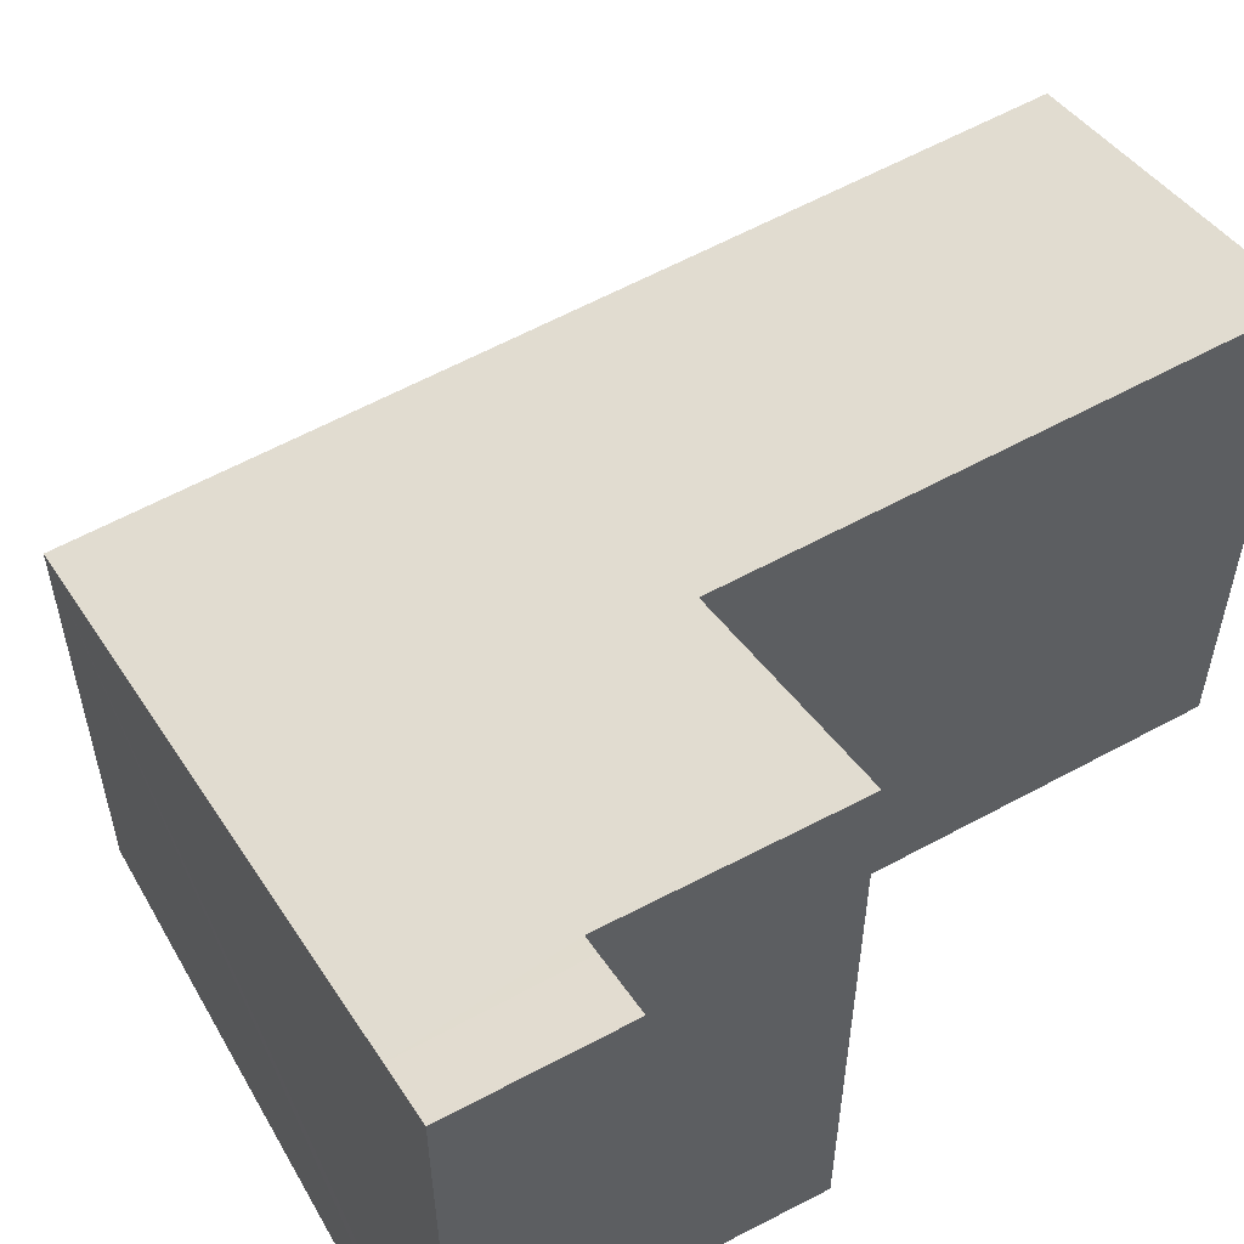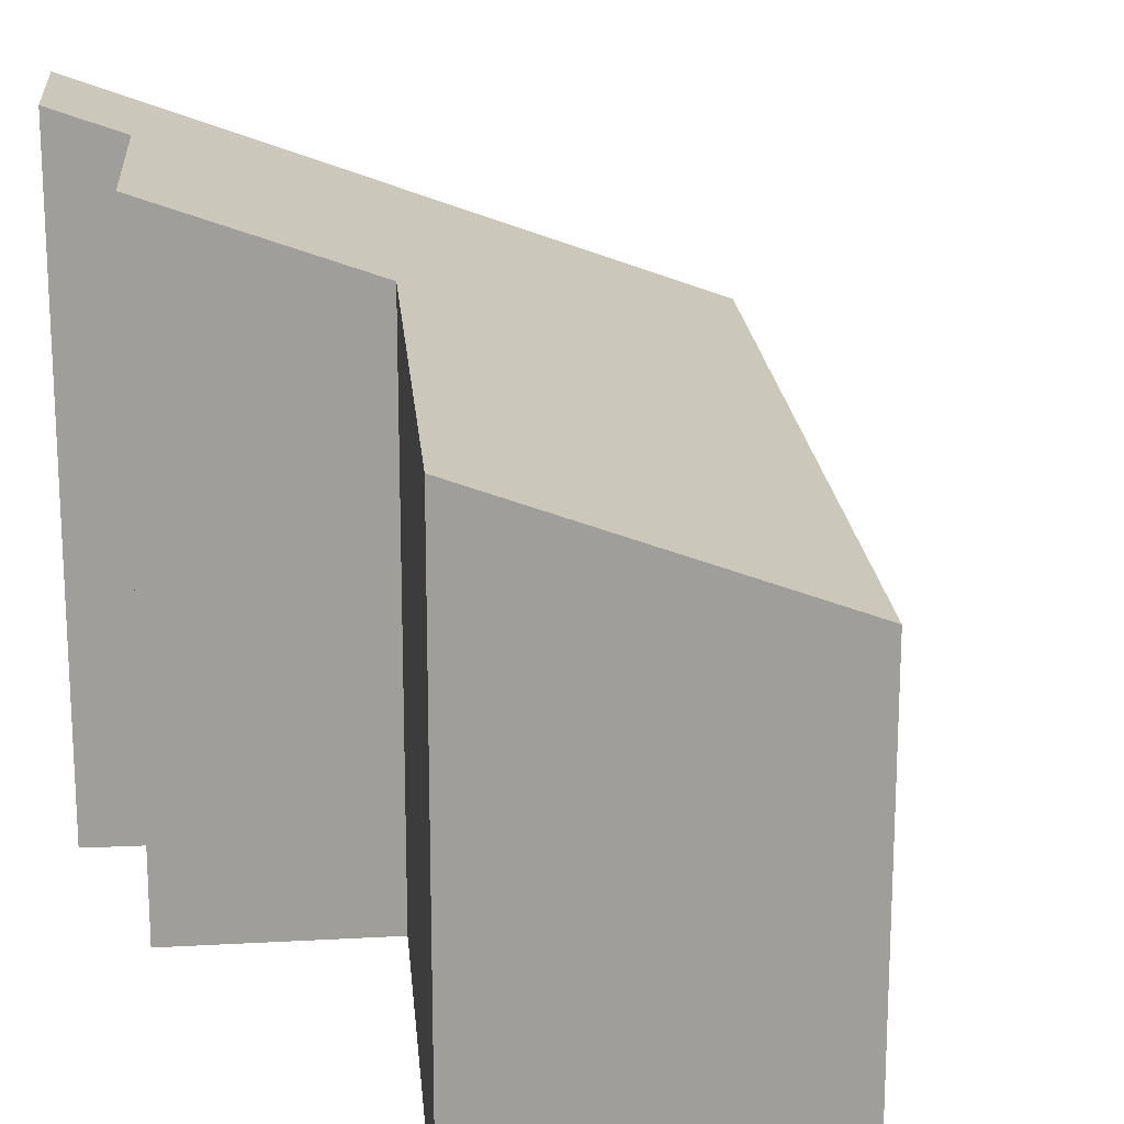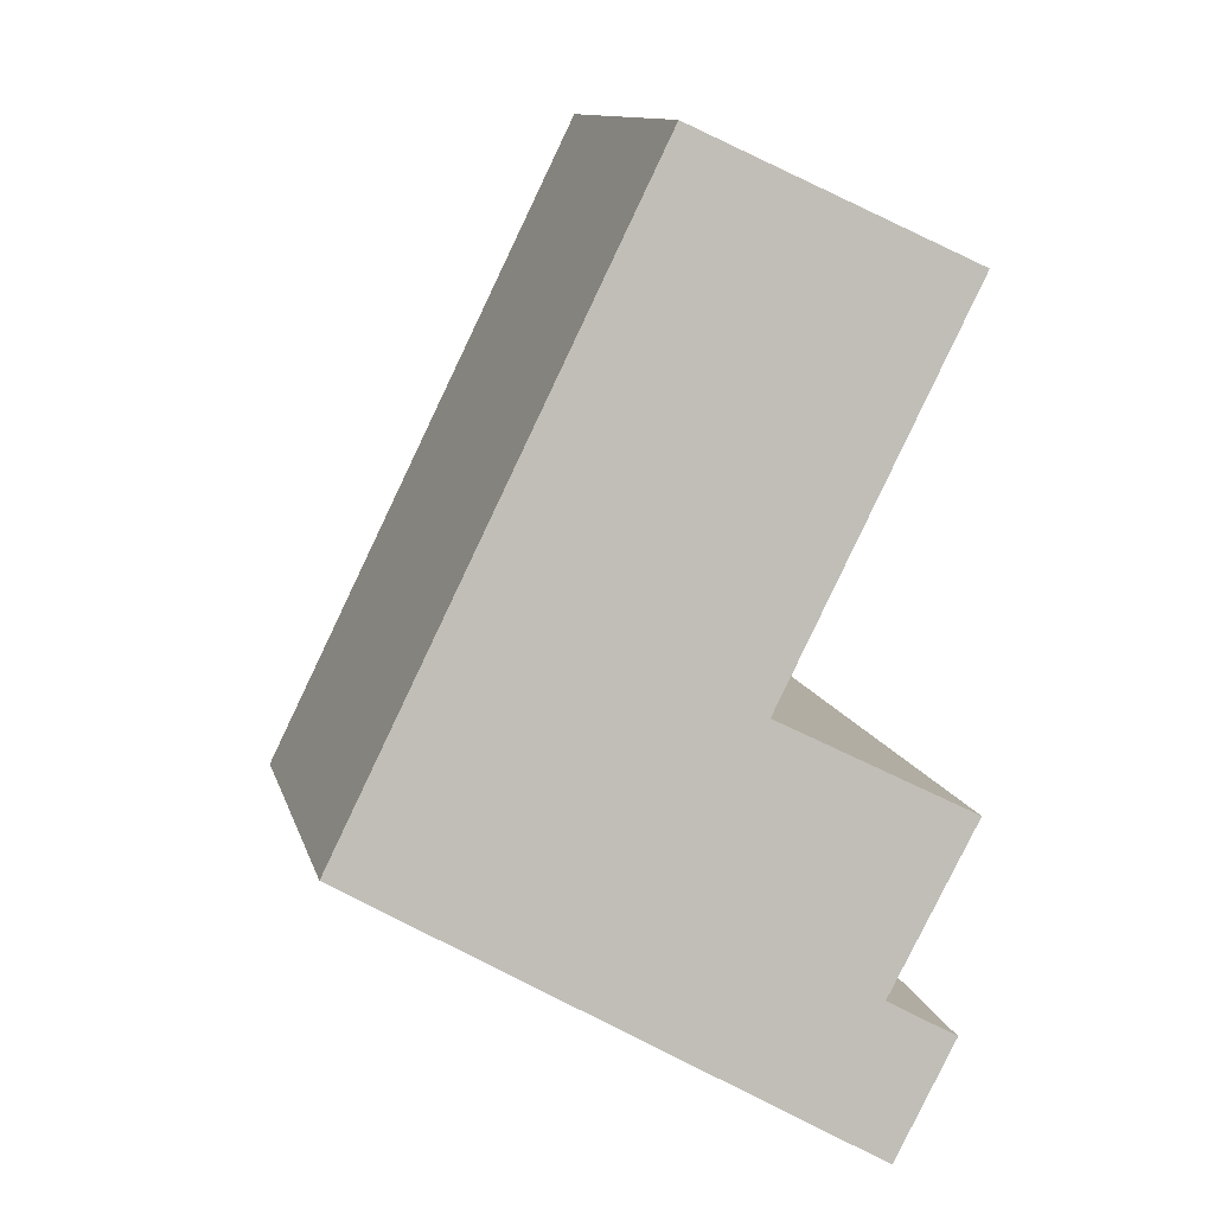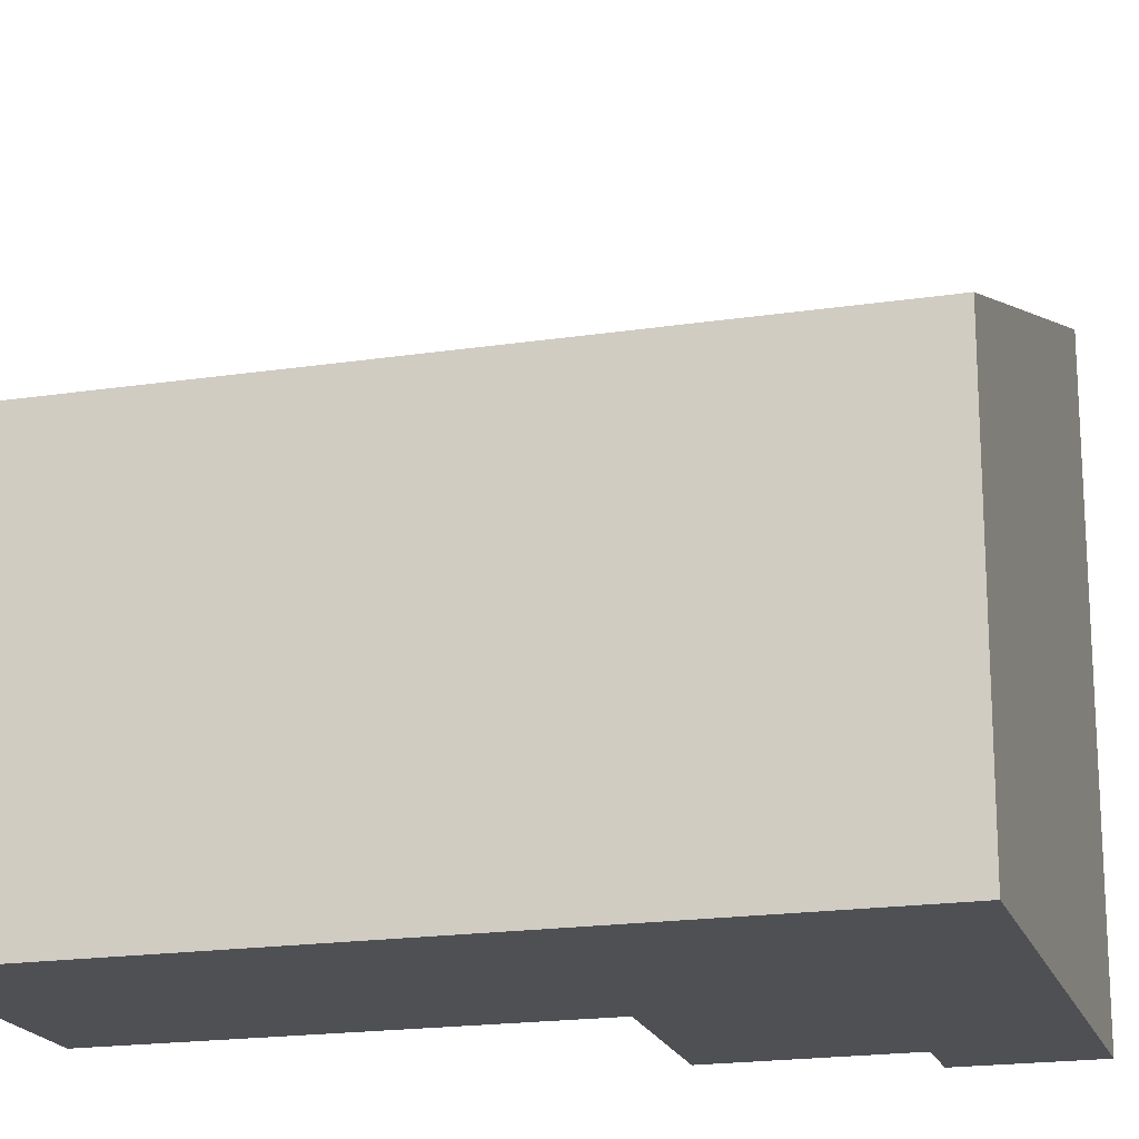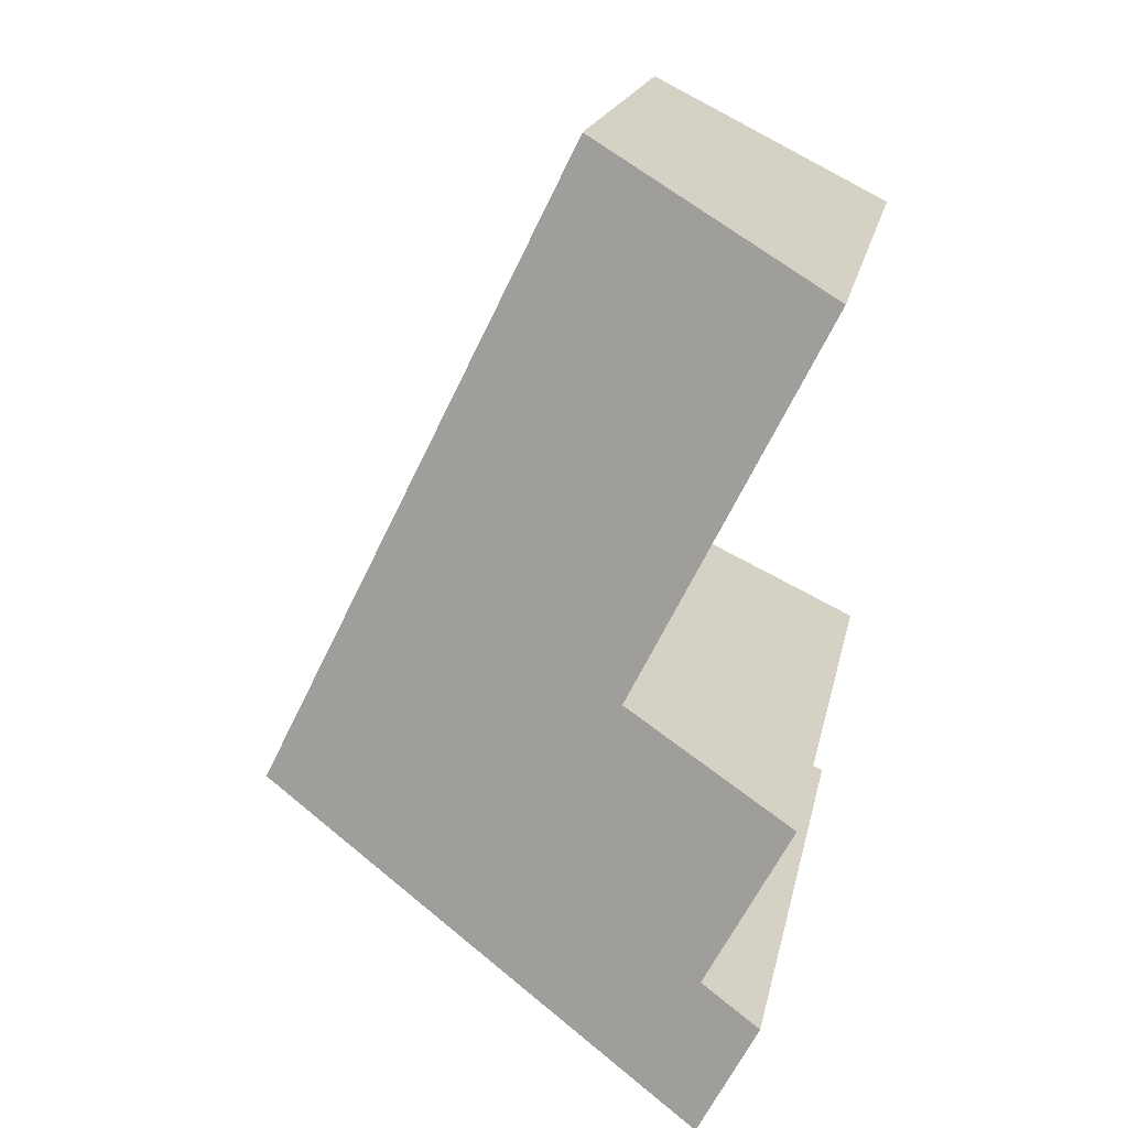
<metadata>
{"format":"obj","ext":"obj","renderer":"f3d","projection":"perspective","resolution":1024,"background":"white","views":[{"elev":59.2,"azim":-145.7,"up":"+Y"},{"elev":19.6,"azim":-31.2,"up":"+Y"},{"elev":11.8,"azim":166.3,"up":"+Z"},{"elev":-19.1,"azim":79.6,"up":"+Y"},{"elev":19.0,"azim":-168.6,"up":"+Z"}]}
</metadata>
<code>
v  5.413 3.772 -5.043
v  0 4.721 2.891e-16
v  2.348 3.772 1.172
v  1.799 4.719 -3.632
v  0.185 5.364 -4.392
v  0.975 5.352 -5.917
v  1.378 5.404 -7.058
v  0.847 5.404 -5.981
v  0.42 5.576 -6.192
v  0.964 5.571 -7.264
v  0.42 3.792e-16 -6.192
v  0.964 4.448e-16 -7.264
v  0.185 2.689e-16 -4.392
v  0.975 3.623e-16 -5.917
v  0 0 0
v  1.799 2.224e-16 -3.632
v  0.847 3.662e-16 -5.981
v  2.348 -7.176e-17 1.172
v  5.413 3.088e-16 -5.043
v  1.378 4.322e-16 -7.058
g defaultobject
f 1 2 3
f 2 1 4
f 4 1 5
f 5 1 6
f 6 1 7
f 6 7 8
f 8 7 9
f 9 7 10
f 10 11 9
f 11 10 12
f 6 13 5
f 13 6 14
f 4 15 2
f 15 4 16
f 11 8 9
f 8 11 6
f 6 11 14
f 14 11 17
f 13 4 5
f 4 13 16
f 15 3 2
f 3 15 18
f 18 1 3
f 1 18 19
f 7 12 10
f 12 7 1
f 12 1 20
f 20 1 19
f 15 19 18
f 19 15 16
f 19 16 20
f 20 16 14
f 14 16 13
f 20 14 17
f 20 17 11
f 20 11 12

</code>
